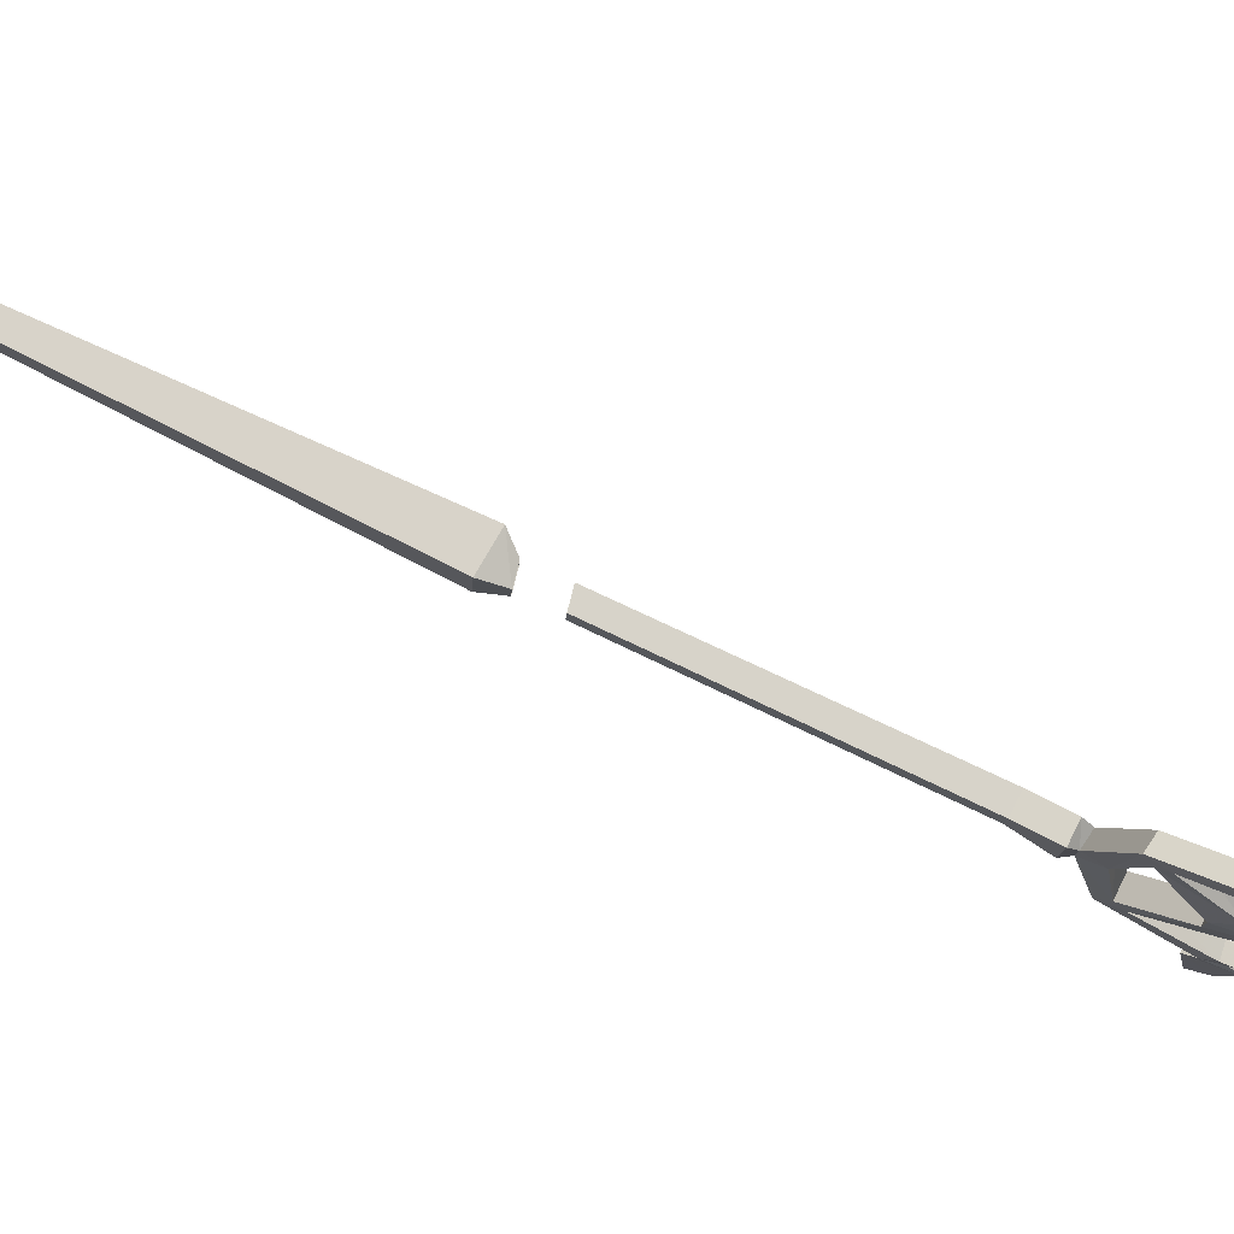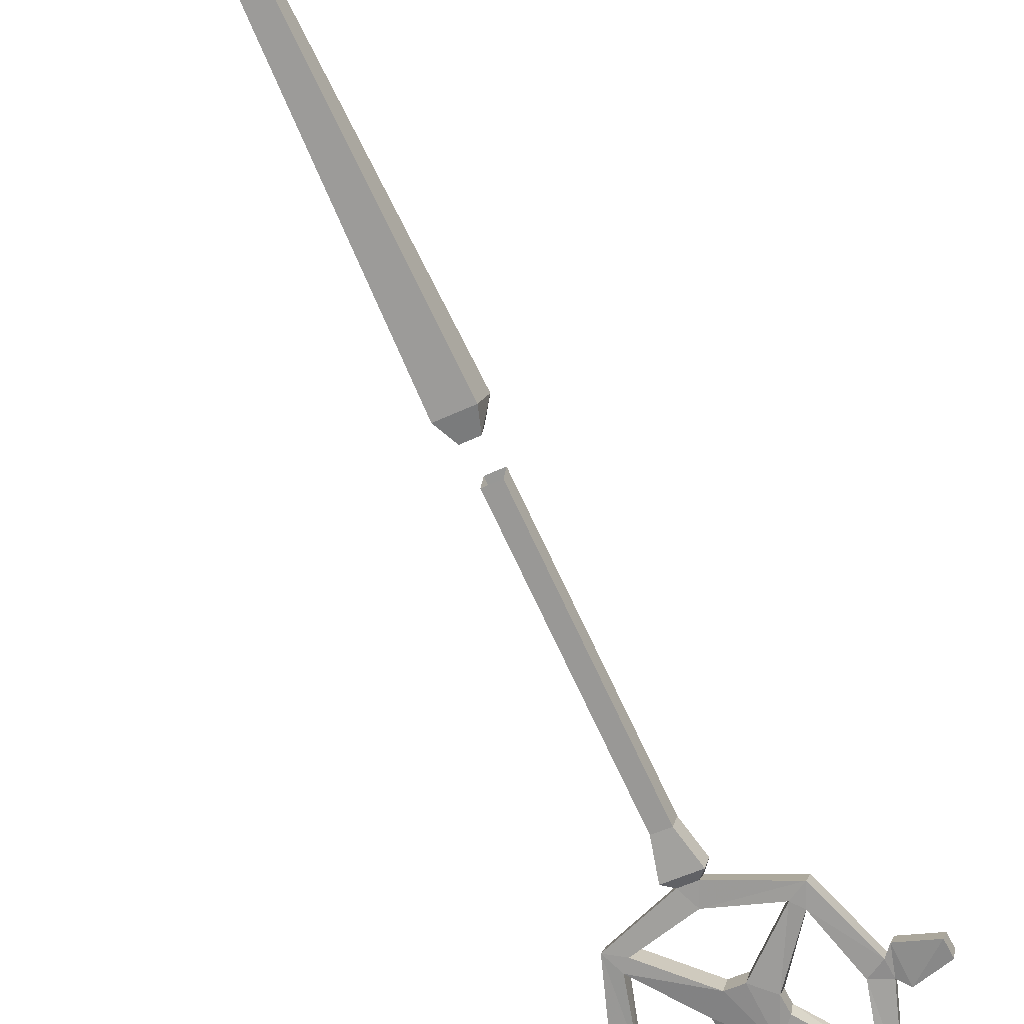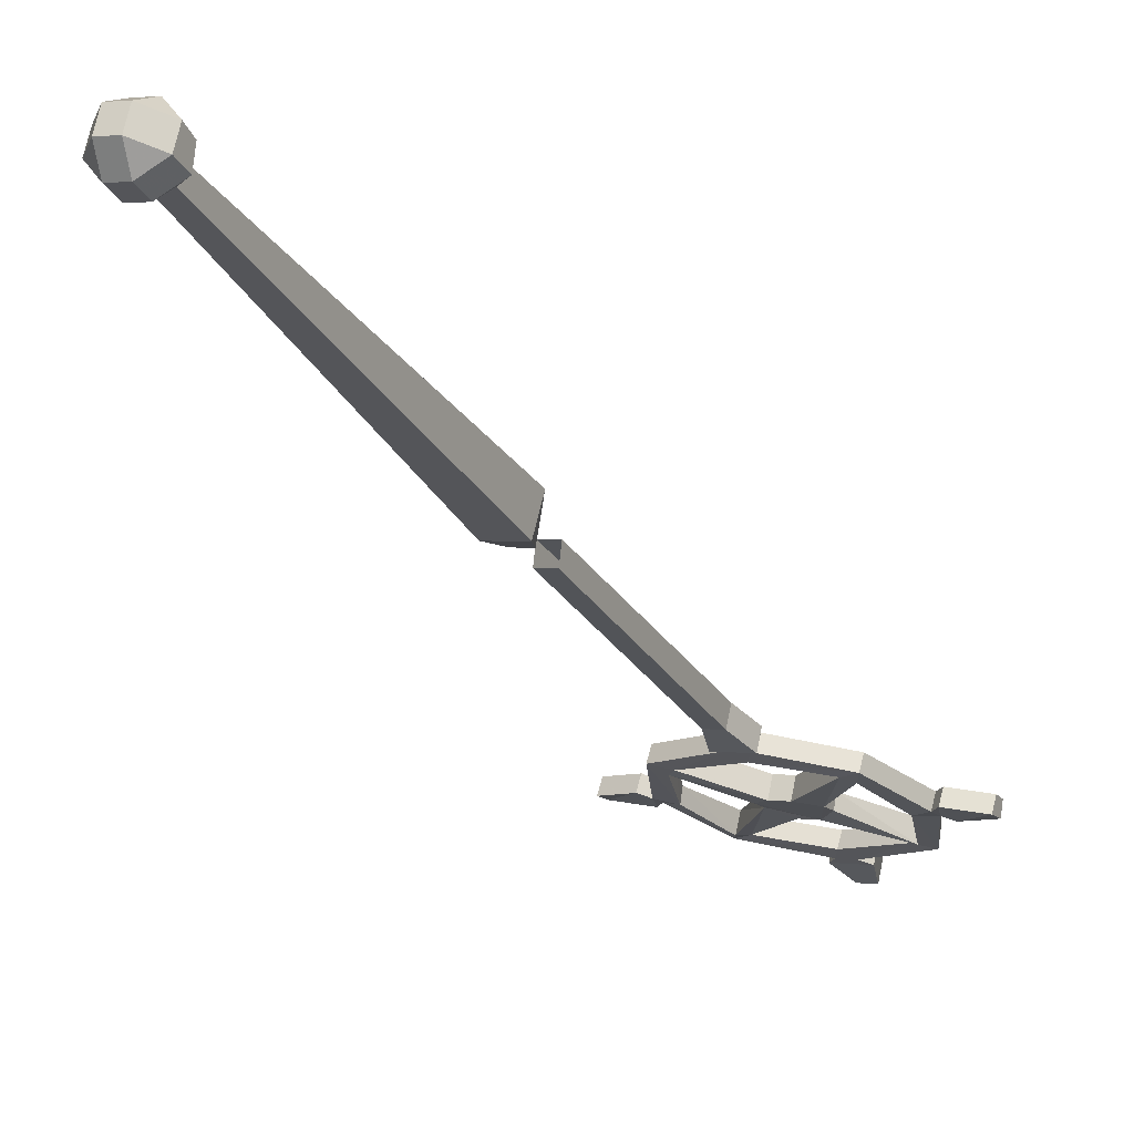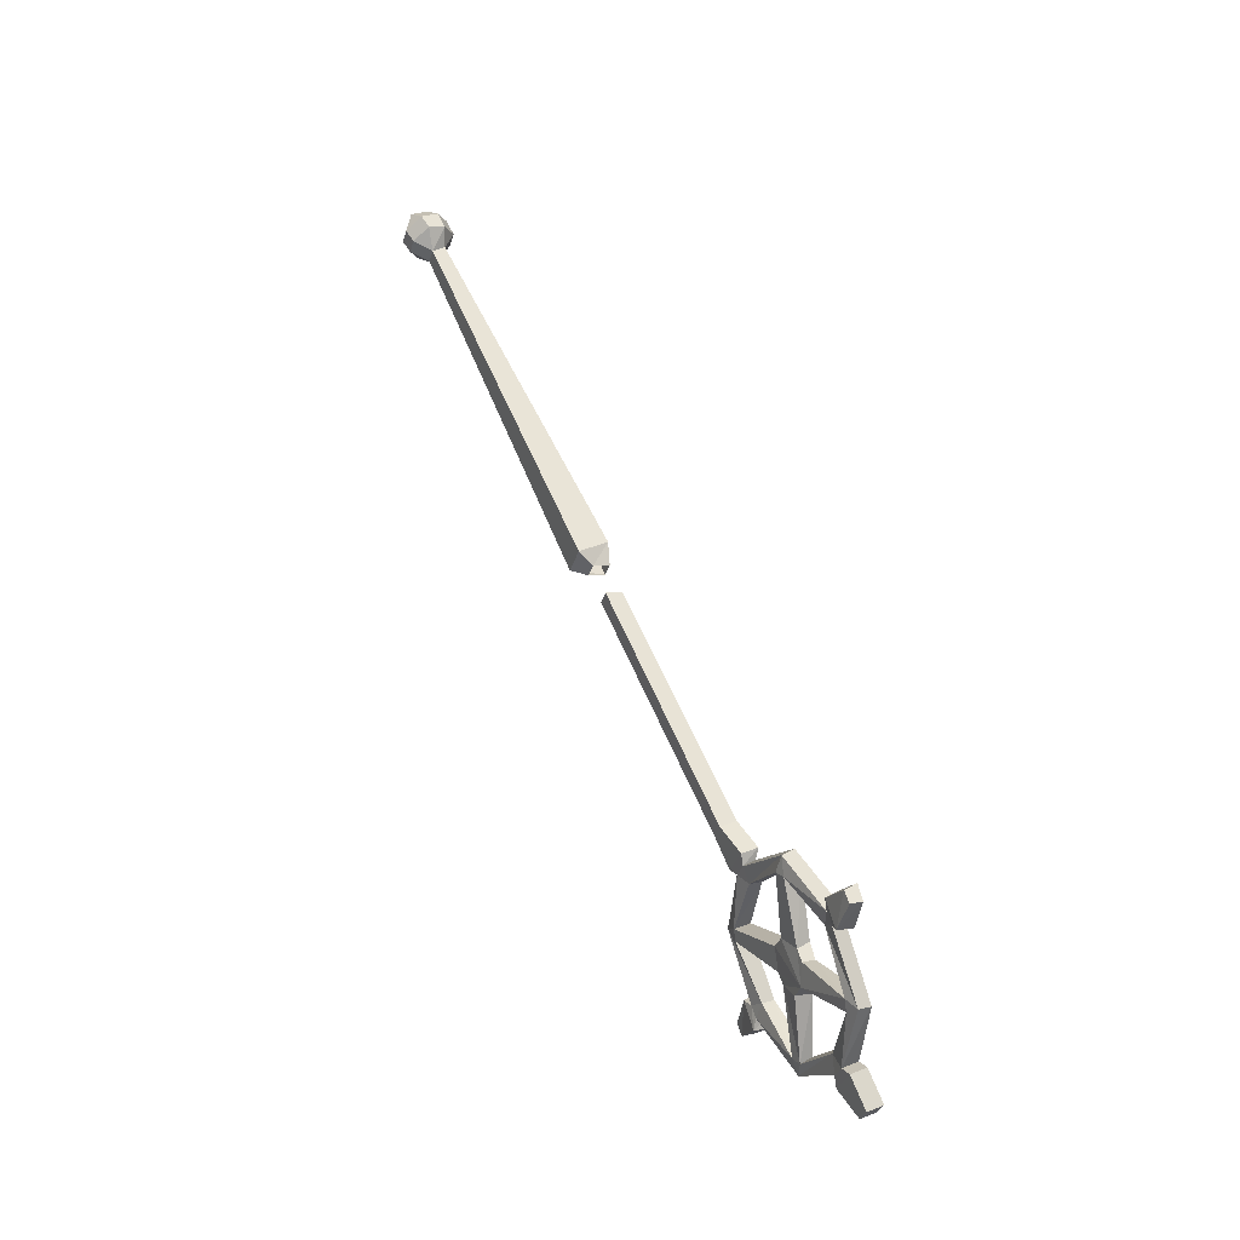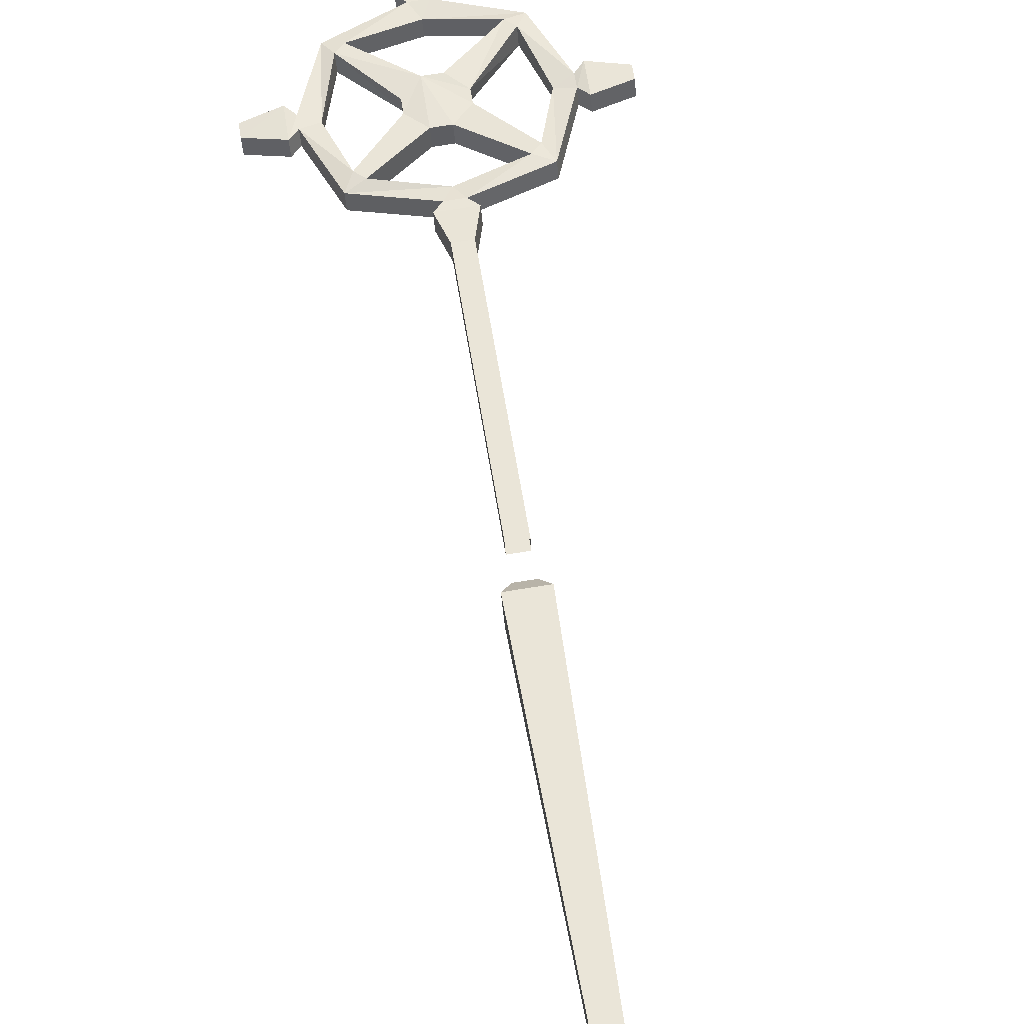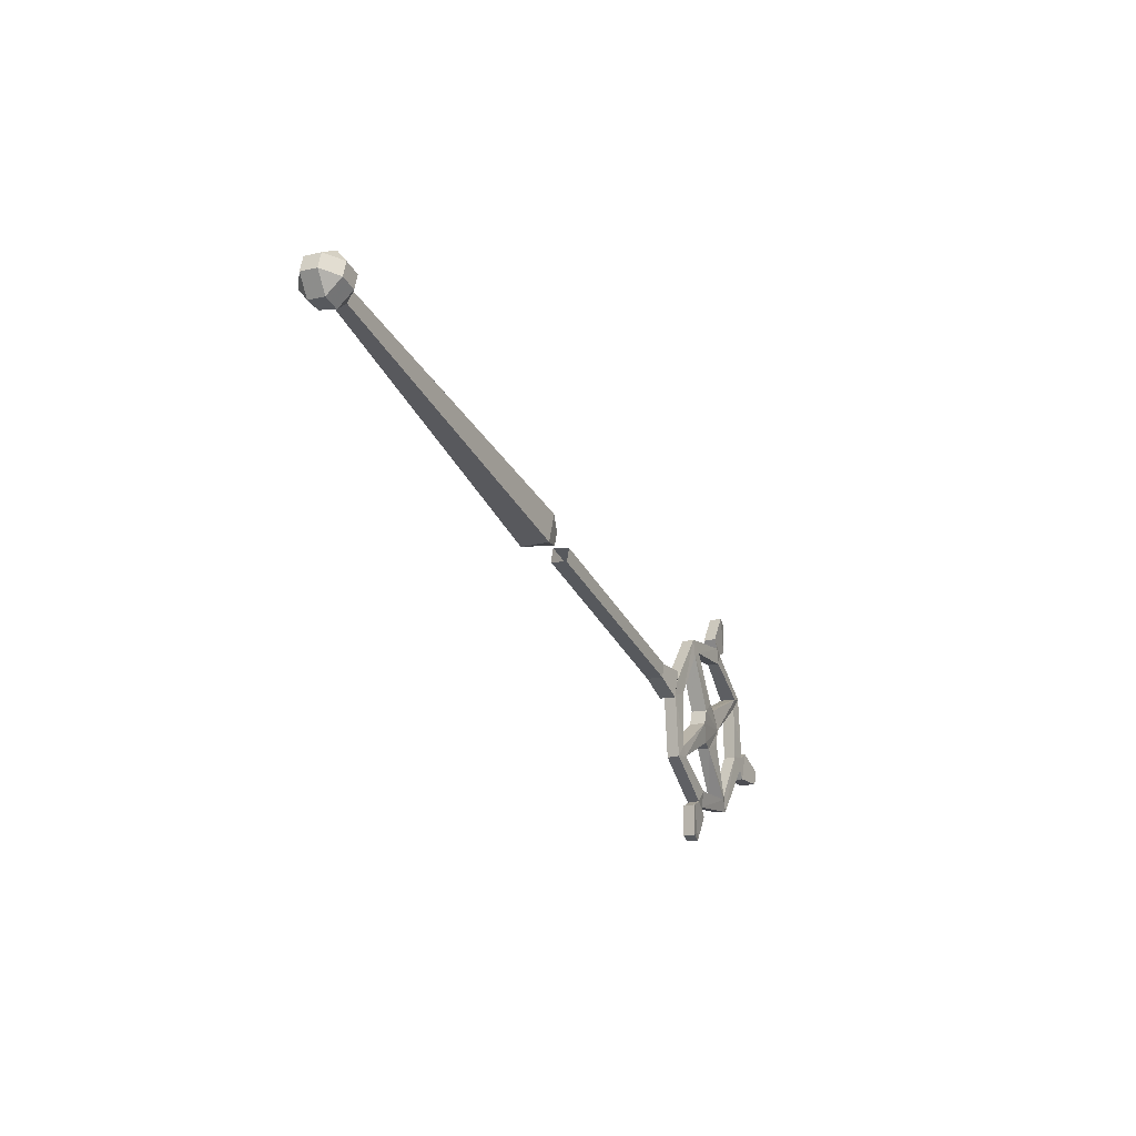
<metadata>
{"format":"obj","ext":"obj","renderer":"f3d","projection":"perspective","resolution":1024,"background":"white","views":[{"elev":-12.7,"azim":86.8,"up":"+Y"},{"elev":-49.1,"azim":28.2,"up":"+Y"},{"elev":1.8,"azim":26.7,"up":"+Y"},{"elev":-34.0,"azim":-105.8,"up":"+Z"},{"elev":76.7,"azim":-9.0,"up":"+Y"},{"elev":60.2,"azim":-81.9,"up":"+Z"}]}
</metadata>
<code>
o item/ancient_staff/worn
v -31 -126 -58
v -33 -130 -65
v -25 -130 -65
v -27 -126 -58
v -27 -100 -2
v -31 -100 -2
v -31 -122 -60
v -33 -126 -67
v -31 -127 -69
v -31 -130 -67
v -27 -130 -67
v -25 -126 -67
v -27 -122 -60
v -27 -96 -3
v -29 -132 -71
v -15 -134 -74
v -11 -133 -72
v -43 -134 -74
v -29 -129 -72
v -15 -130 -76
v -27 -135 -85
v -27 -139 -83
v -23 -140 -87
v -13 -135 -76
v -5 -140 -87
v -11 -130 -74
v -27 -127 -69
v -31 -96 -3
v -9 -141 -89
v -5 -141 -91
v -3 -139 -85
v -5 -137 -89
v -9 -138 -90
v -13 -131 -78
v -47 -130 -74
v -47 -133 -72
v -45 -135 -76
v -31 -139 -83
v -43 -130 -76
v -45 -131 -78
v -53 -137 -89
v -53 -140 -87
v -49 -141 -89
v -35 -137 -89
v -35 -140 -87
v -27 -143 -95
v -31 -135 -85
v -23 -137 -89
v -13 -143 -104
v -13 -147 -102
v -11 -148 -106
v -5 -138 -92
v -3 -138 -94
v -3 -142 -93
v 5 -140 -87
v -3 -136 -87
v -11 -145 -107
v -15 -144 -106
v -23 -138 -92
v -23 -141 -91
v -15 -147 -104
v -27 -151 -111
v 5 -141 -91
v 5 -137 -89
v 5 -138 -92
v -29 -149 -107
v -31 -151 -111
v -25 -152 -113
v -27 -147 -113
v -29 -146 -109
v -27 -139 -96
v -31 -139 -96
v -43 -144 -106
v -43 -147 -104
v -47 -148 -106
v -31 -147 -113
v -33 -148 -115
v -33 -152 -113
v -27 -156 -120
v -25 -148 -115
v -47 -145 -107
v -45 -143 -104
v -31 -143 -95
v -35 -141 -91
v -45 -147 -102
v -53 -141 -91
v -63 -141 -91
v -55 -142 -93
v -55 -139 -85
v -63 -140 -87
v -63 -138 -92
v -55 -138 -94
v -53 -138 -92
v -55 -136 -87
v -63 -137 -89
v -49 -138 -90
v -31 -156 -120
v -27 -152 -122
v -31 -152 -122
v -35 -138 -92
v -27 -45 103
v -27 -49 105
v -23 -51 101
v -23 -47 99
v -27 -44 97
v -31 -45 103
v -31 -49 105
v -31 -54 103
v -27 -54 103
v -23 -53 97
v -23 -49 96
v -27 -46 94
v -31 -44 97
v -35 -47 99
v -35 -51 101
v -31 -56 99
v -27 -56 99
v -27 -54 94
v -27 -51 92
v -31 -46 94
v -35 -49 96
v -35 -53 97
v -31 -54 94
v -33 -96 10
v -25 -96 10
v -25 -89 6
v -31 -51 92
v -33 -89 6
v -31 -93 4
v -31 -97 5
v -27 -97 5
v -27 -93 4
f 1 2 3
f 1 3 4
f 1 4 5
f 1 5 6
f 1 6 7
f 1 7 8
f 1 8 2
f 2 8 9
f 2 9 10
f 2 10 11
f 2 11 3
f 3 11 12
f 3 12 13
f 3 13 4
f 4 13 14
f 4 14 5
f 15 16 17
f 15 17 11
f 15 11 10
f 15 10 18
f 15 18 19
f 15 19 20
f 15 20 16
f 16 20 21
f 16 21 22
f 16 22 23
f 16 23 24
f 16 24 17
f 17 24 25
f 17 25 26
f 17 26 27
f 17 27 11
f 11 27 12
f 12 27 9
f 12 9 8
f 12 8 13
f 13 8 7
f 13 7 28
f 13 28 14
f 25 24 29
f 25 29 30
f 25 30 31
f 25 31 32
f 25 32 26
f 26 32 33
f 26 33 34
f 26 34 20
f 26 20 27
f 27 20 19
f 27 19 9
f 9 19 35
f 9 35 10
f 10 35 36
f 10 36 18
f 18 36 37
f 18 37 38
f 18 38 39
f 18 39 19
f 19 39 35
f 35 39 40
f 35 40 41
f 35 41 36
f 36 41 42
f 36 42 43
f 36 43 37
f 37 43 40
f 37 40 44
f 37 44 45
f 37 45 38
f 38 45 46
f 38 46 22
f 38 22 47
f 38 47 39
f 39 47 44
f 39 44 40
f 34 48 21
f 34 21 20
f 23 48 34
f 23 34 24
f 24 34 33
f 24 33 29
f 29 33 49
f 29 49 50
f 29 50 51
f 29 51 30
f 30 51 52
f 30 52 53
f 30 53 54
f 30 54 31
f 31 54 55
f 31 55 56
f 31 56 32
f 32 56 53
f 32 53 52
f 32 52 33
f 33 52 49
f 49 52 57
f 49 57 58
f 49 58 59
f 49 59 50
f 50 59 60
f 50 60 46
f 50 46 61
f 50 61 51
f 51 61 62
f 51 62 57
f 51 57 52
f 55 54 63
f 55 63 64
f 55 64 56
f 56 64 65
f 56 65 53
f 53 65 54
f 54 65 63
f 63 65 64
f 62 61 66
f 62 66 67
f 62 67 68
f 62 68 69
f 62 69 57
f 57 69 70
f 57 70 58
f 58 70 61
f 58 61 46
f 58 46 71
f 58 71 59
f 59 71 72
f 59 72 48
f 59 48 60
f 60 48 23
f 60 23 46
f 46 23 22
f 61 70 66
f 66 70 73
f 66 73 74
f 66 74 75
f 66 75 67
f 67 75 76
f 67 76 77
f 67 77 78
f 67 78 68
f 68 78 79
f 68 79 80
f 68 80 69
f 69 80 77
f 69 77 76
f 69 76 70
f 70 76 73
f 73 76 81
f 73 81 82
f 73 82 72
f 73 72 74
f 74 72 83
f 74 83 84
f 74 84 85
f 74 85 75
f 75 85 86
f 75 86 81
f 75 81 76
f 87 88 89
f 87 89 90
f 87 90 91
f 87 91 92
f 87 92 88
f 88 92 93
f 88 93 86
f 88 86 42
f 88 42 89
f 89 42 94
f 89 94 95
f 89 95 90
f 90 95 91
f 91 95 92
f 92 95 94
f 92 94 93
f 93 94 41
f 93 41 96
f 93 96 81
f 93 81 86
f 41 40 96
f 96 40 43
f 96 43 85
f 96 85 82
f 96 82 81
f 94 42 41
f 79 78 97
f 79 97 98
f 79 98 80
f 80 98 99
f 80 99 77
f 77 99 78
f 78 99 97
f 97 99 98
f 86 85 43
f 86 43 42
f 82 100 72
f 72 100 44
f 72 44 47
f 72 47 21
f 72 21 48
f 84 100 82
f 84 82 85
f 47 22 21
f 100 84 45
f 100 45 44
f 71 46 83
f 71 83 72
f 46 45 84
f 46 84 83
f 101 102 103
f 101 103 104
f 101 104 105
f 101 105 106
f 101 106 102
f 102 106 107
f 102 107 108
f 102 108 109
f 102 109 103
f 103 109 110
f 103 110 104
f 104 110 111
f 104 111 112
f 104 112 105
f 105 112 113
f 105 113 106
f 106 113 114
f 106 114 107
f 107 114 115
f 107 115 108
f 108 115 116
f 108 116 109
f 109 116 117
f 109 117 110
f 110 117 118
f 110 118 111
f 111 118 119
f 111 119 112
f 112 119 120
f 112 120 113
f 113 120 121
f 113 121 114
f 114 121 115
f 115 121 122
f 115 122 116
f 116 122 123
f 116 123 117
f 117 123 118
f 118 123 124
f 118 124 125
f 118 125 119
f 119 125 126
f 119 126 127
f 119 127 120
f 120 127 121
f 121 127 122
f 122 127 123
f 123 127 128
f 123 128 124
f 124 128 129
f 124 129 130
f 124 130 125
f 125 130 131
f 125 131 126
f 126 131 132
f 126 132 128
f 126 128 127
f 6 28 7
f 128 132 129

</code>
